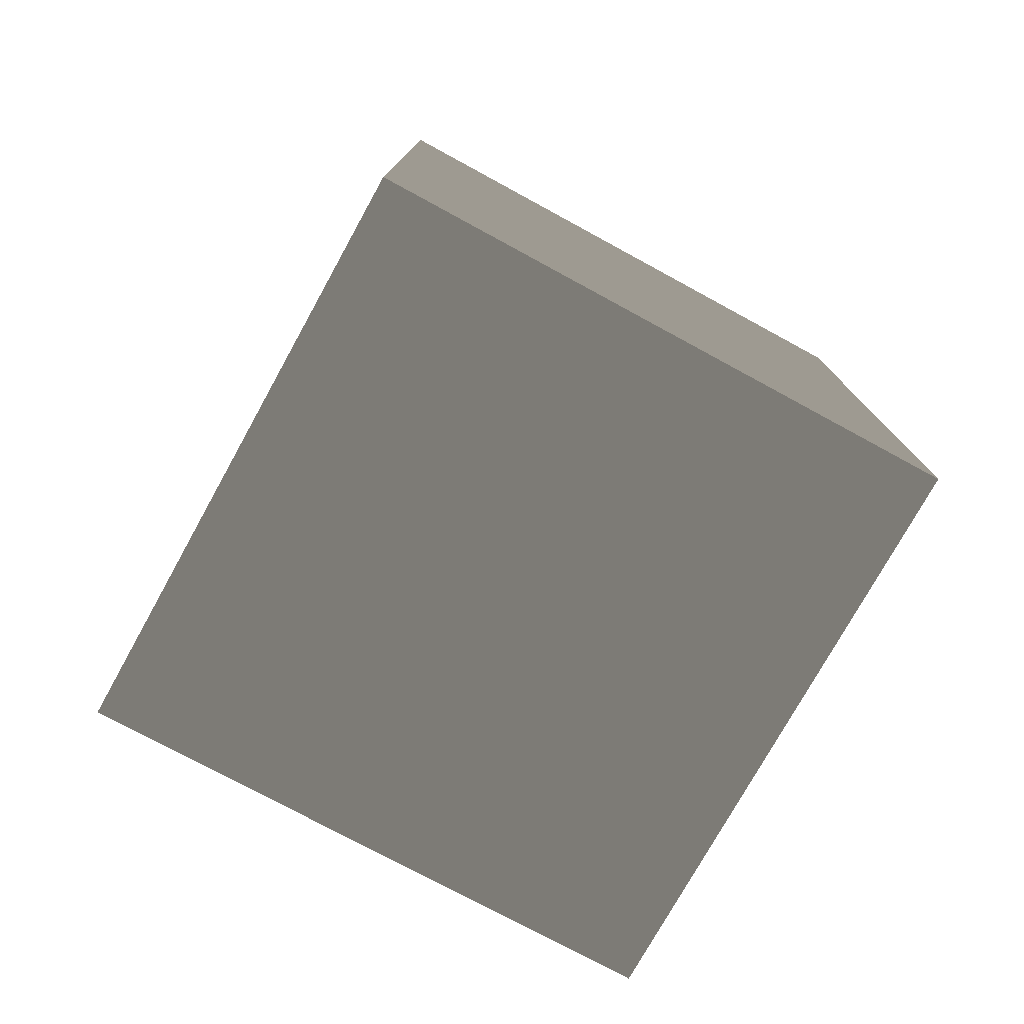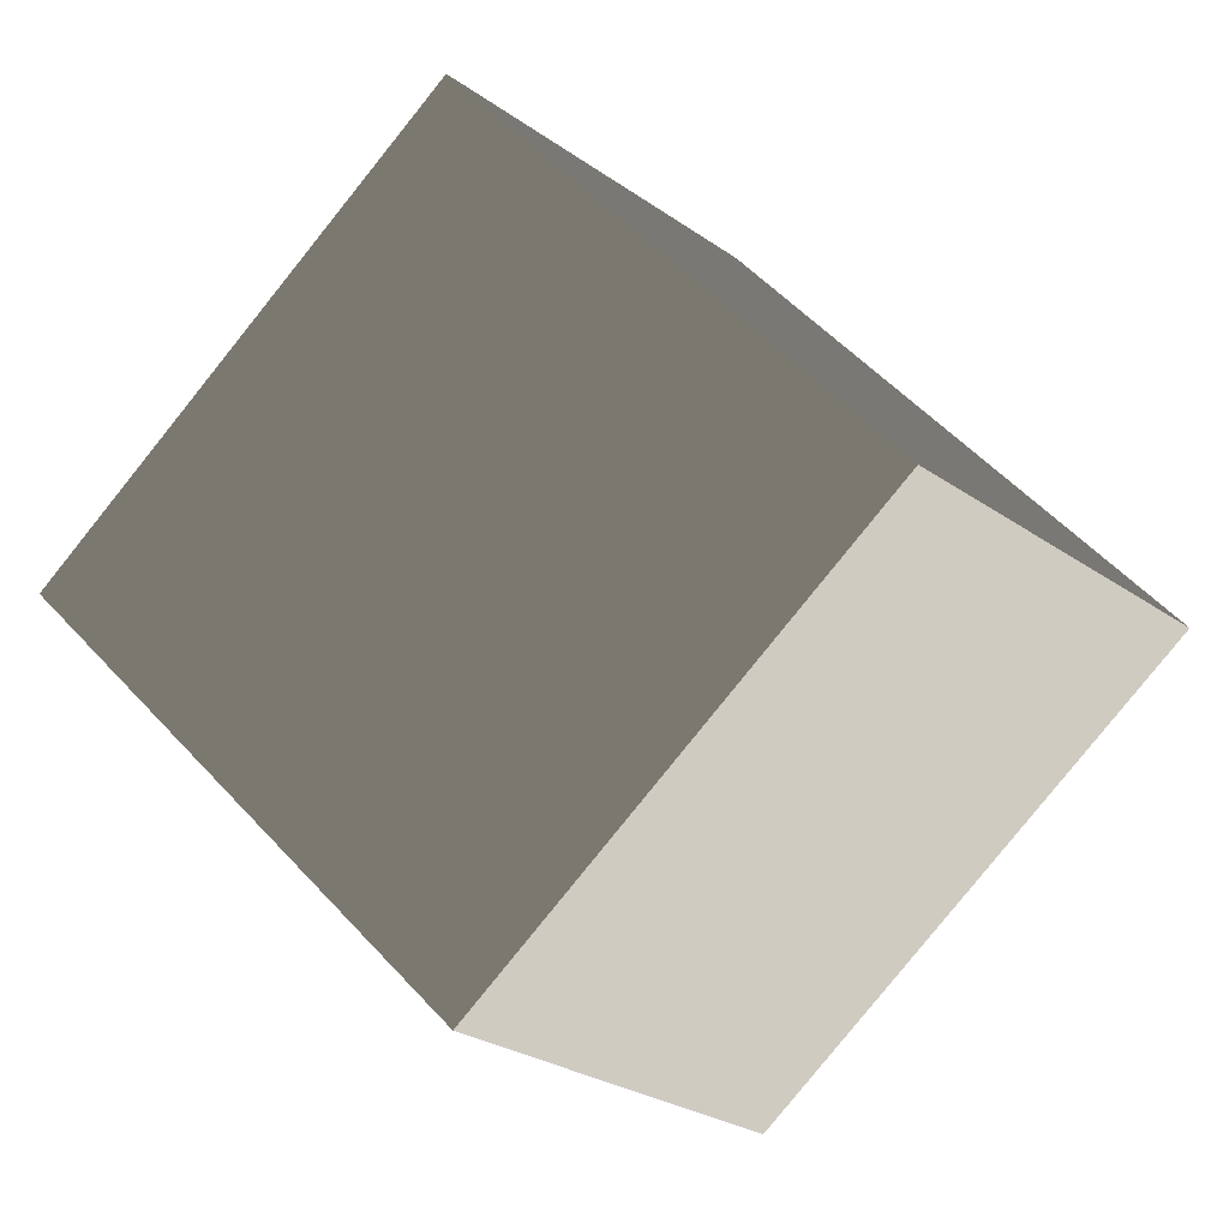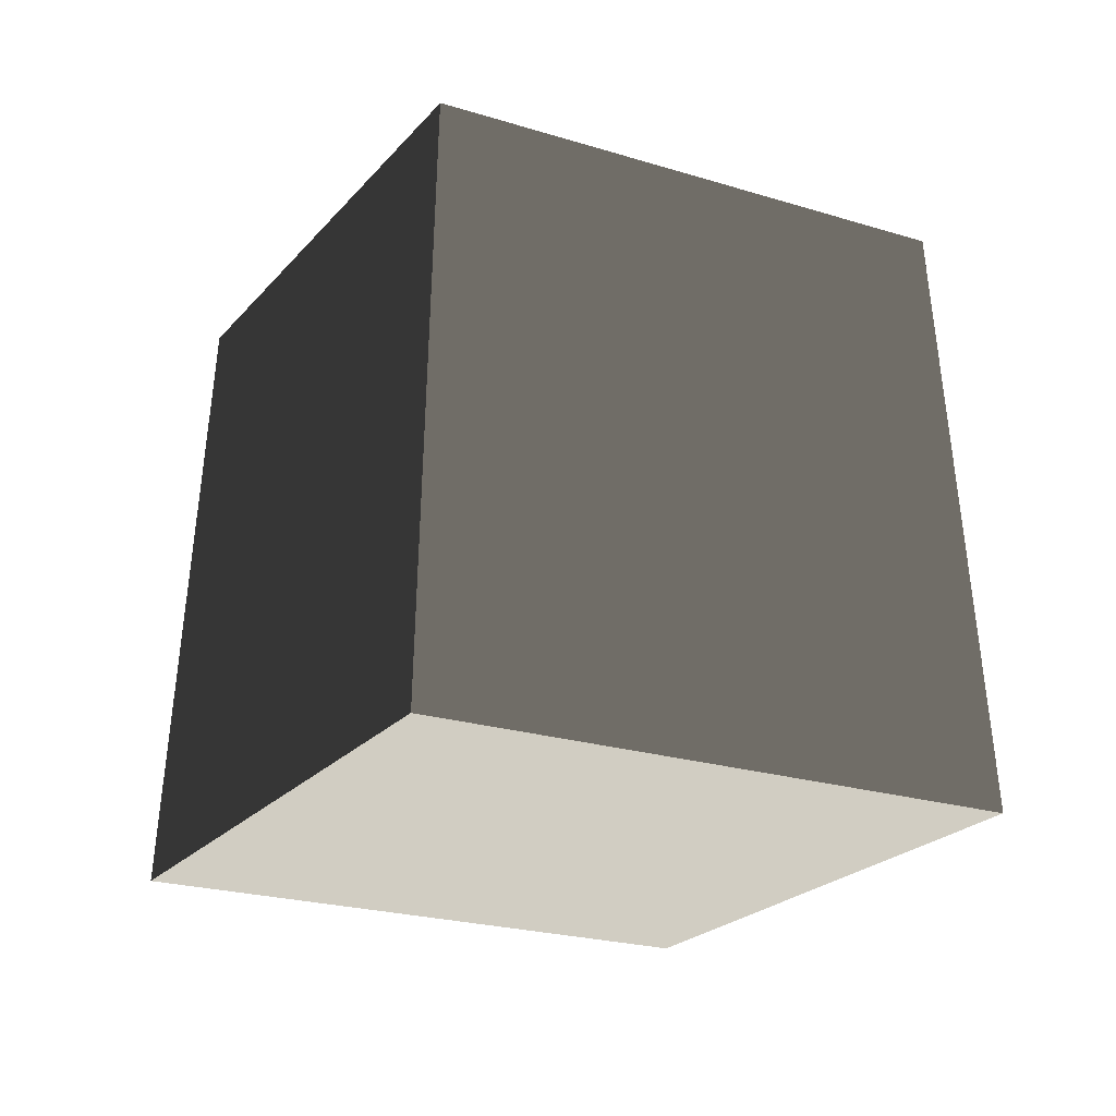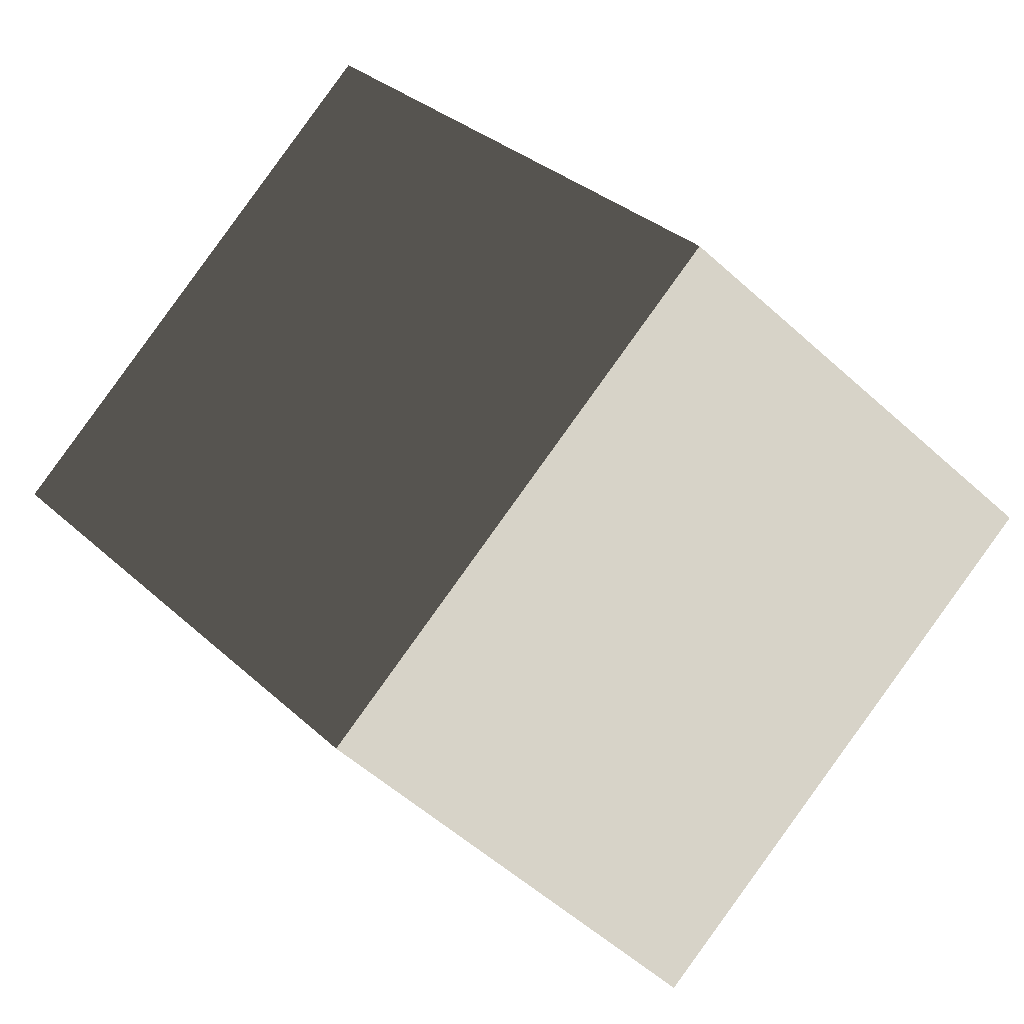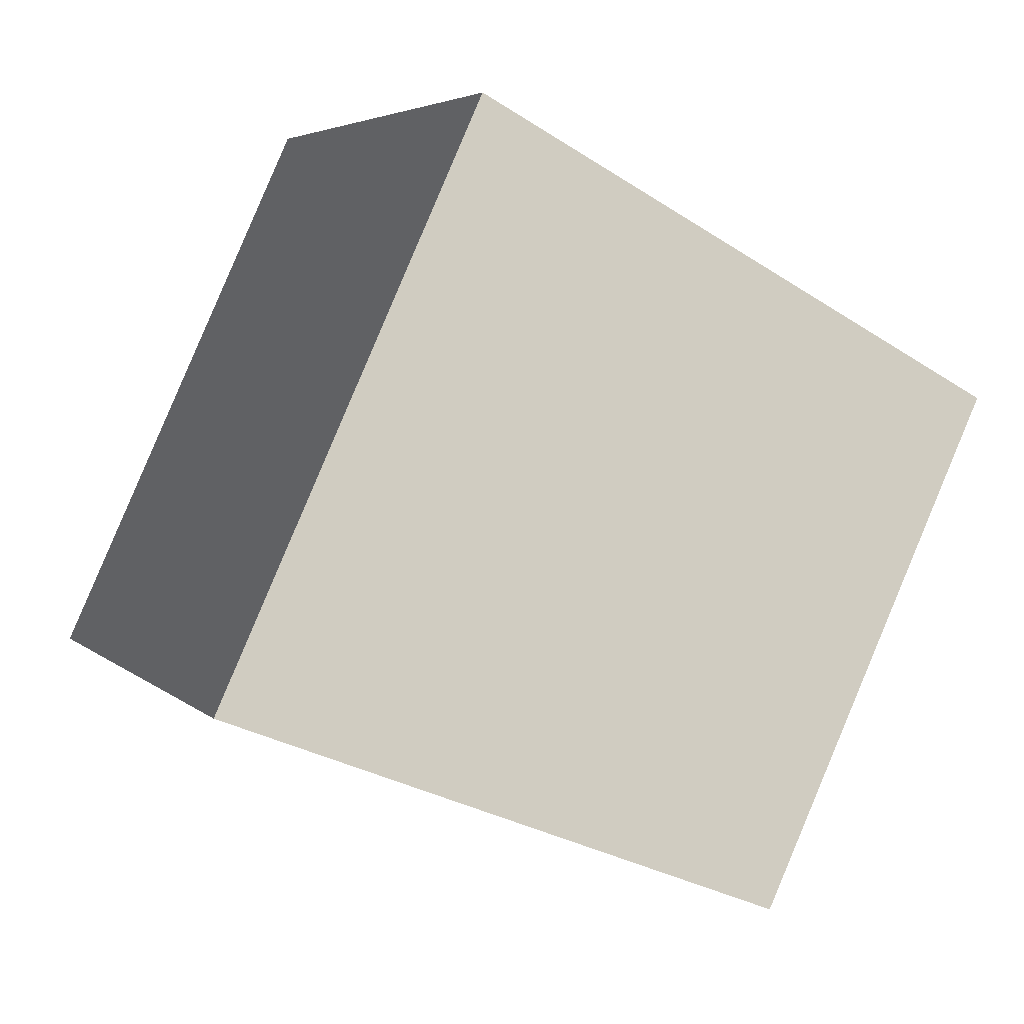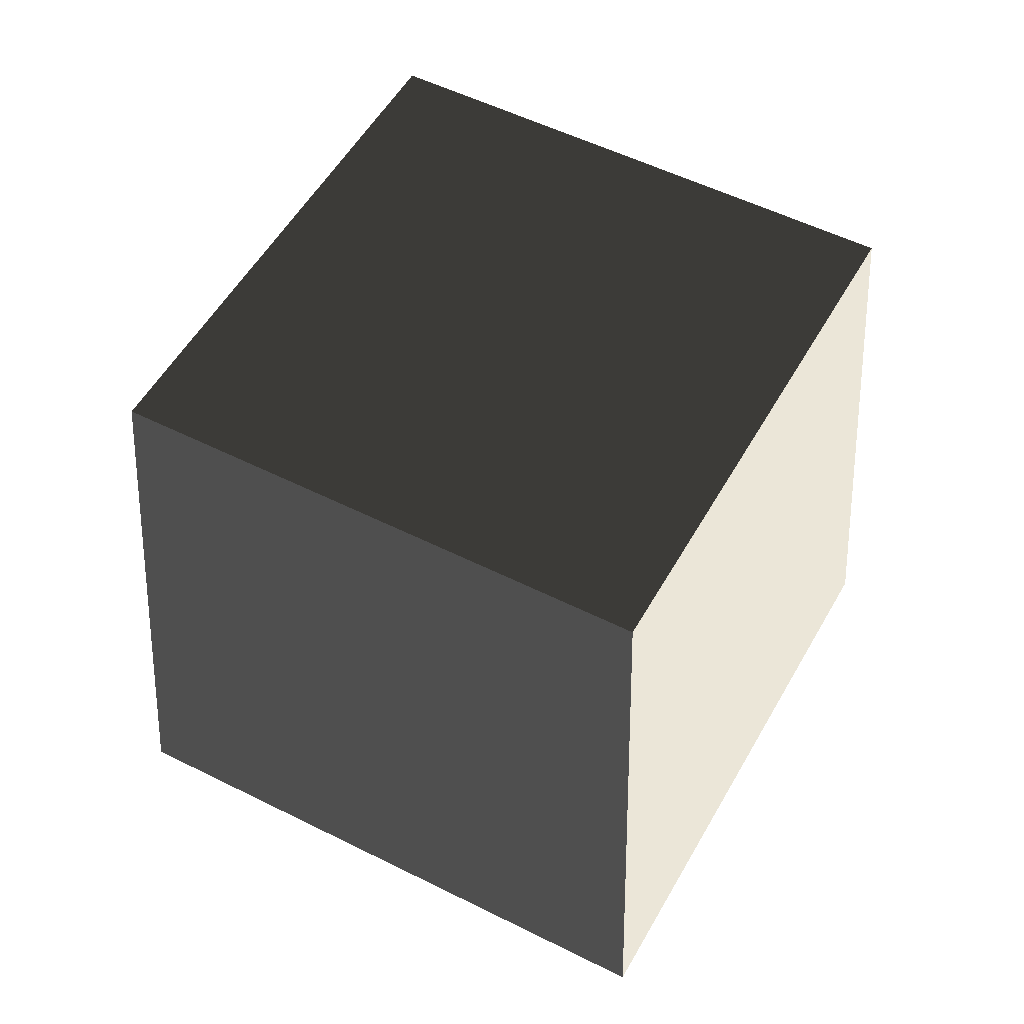
<metadata>
{"format":"obj","ext":"obj","renderer":"f3d","projection":"perspective","resolution":1024,"background":"white","views":[{"elev":-74.0,"azim":-72.5,"up":"+Z"},{"elev":-13.3,"azim":25.1,"up":"+Y"},{"elev":-22.0,"azim":17.6,"up":"+Z"},{"elev":-29.5,"azim":32.1,"up":"+Y"},{"elev":-46.8,"azim":-122.4,"up":"+Y"},{"elev":52.5,"azim":-15.2,"up":"+Z"}]}
</metadata>
<code>
v 0.01862 -0.8483 -0.6
v -0.8483 -0.01862 -0.6
v -0.7635 -0.01676 0.6
v 0.01676 -0.7635 0.6
v -0.8483 -0.01862 -0.6
v -0.01862 0.8483 -0.6
v -0.01676 0.7635 0.6
v -0.7635 -0.01676 0.6
v -0.01862 0.8483 -0.6
v 0.8483 0.01862 -0.6
v 0.7635 0.01676 0.6
v -0.01676 0.7635 0.6
v 0.8483 0.01862 -0.6
v 0.01862 -0.8483 -0.6
v 0.01676 -0.7635 0.6
v 0.7635 0.01676 0.6
v -0.8483 -0.01862 -0.6
v 0.01862 -0.8483 -0.6
v 0.8483 0.01862 -0.6
v -0.01862 0.8483 -0.6
v -0.01676 0.7635 0.6
v 0.7635 0.01676 0.6
v 0.01676 -0.7635 0.6
v -0.7635 -0.01676 0.6
g BlockRock_(69)_729_51
f 1 3 2
f 1 4 3
f 5 7 6
f 5 8 7
f 9 11 10
f 9 12 11
f 13 15 14
f 13 16 15
f 17 19 18
f 17 20 19
f 21 23 22
f 21 24 23

</code>
